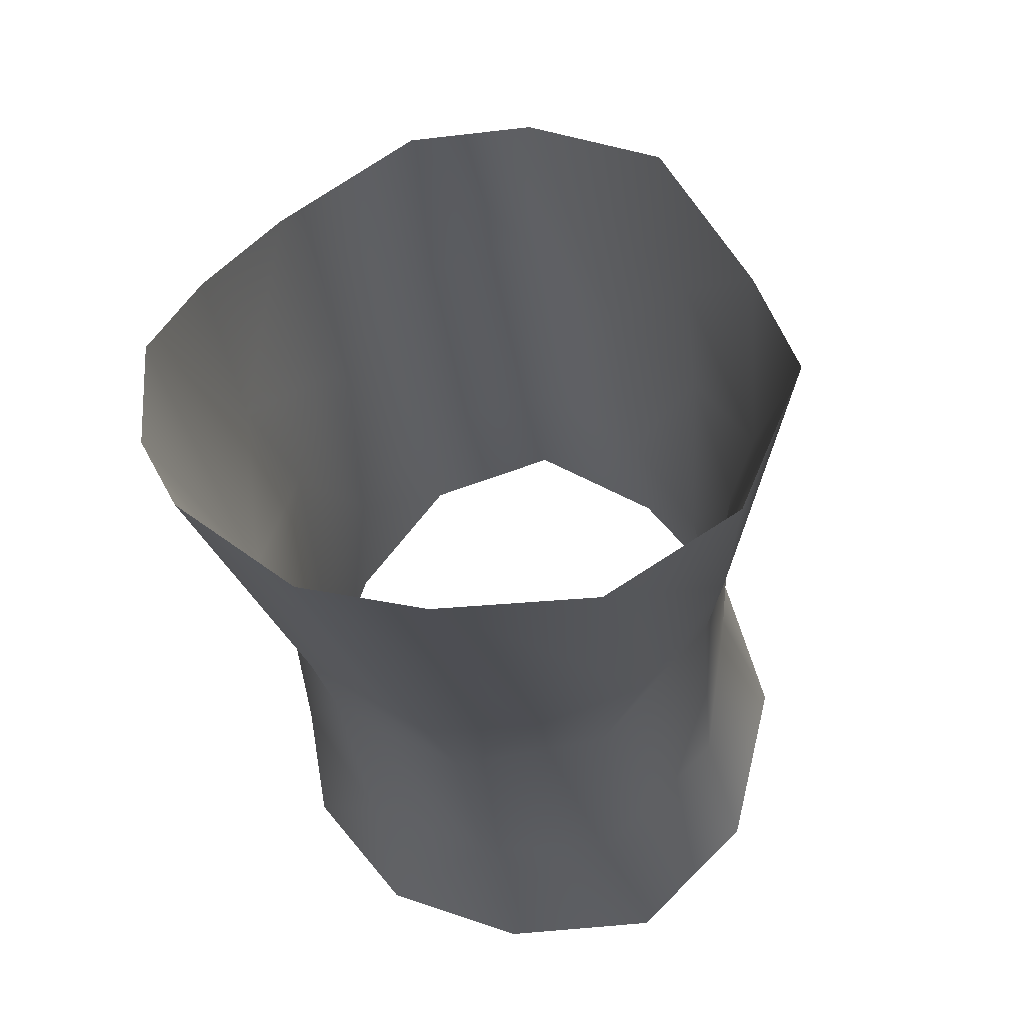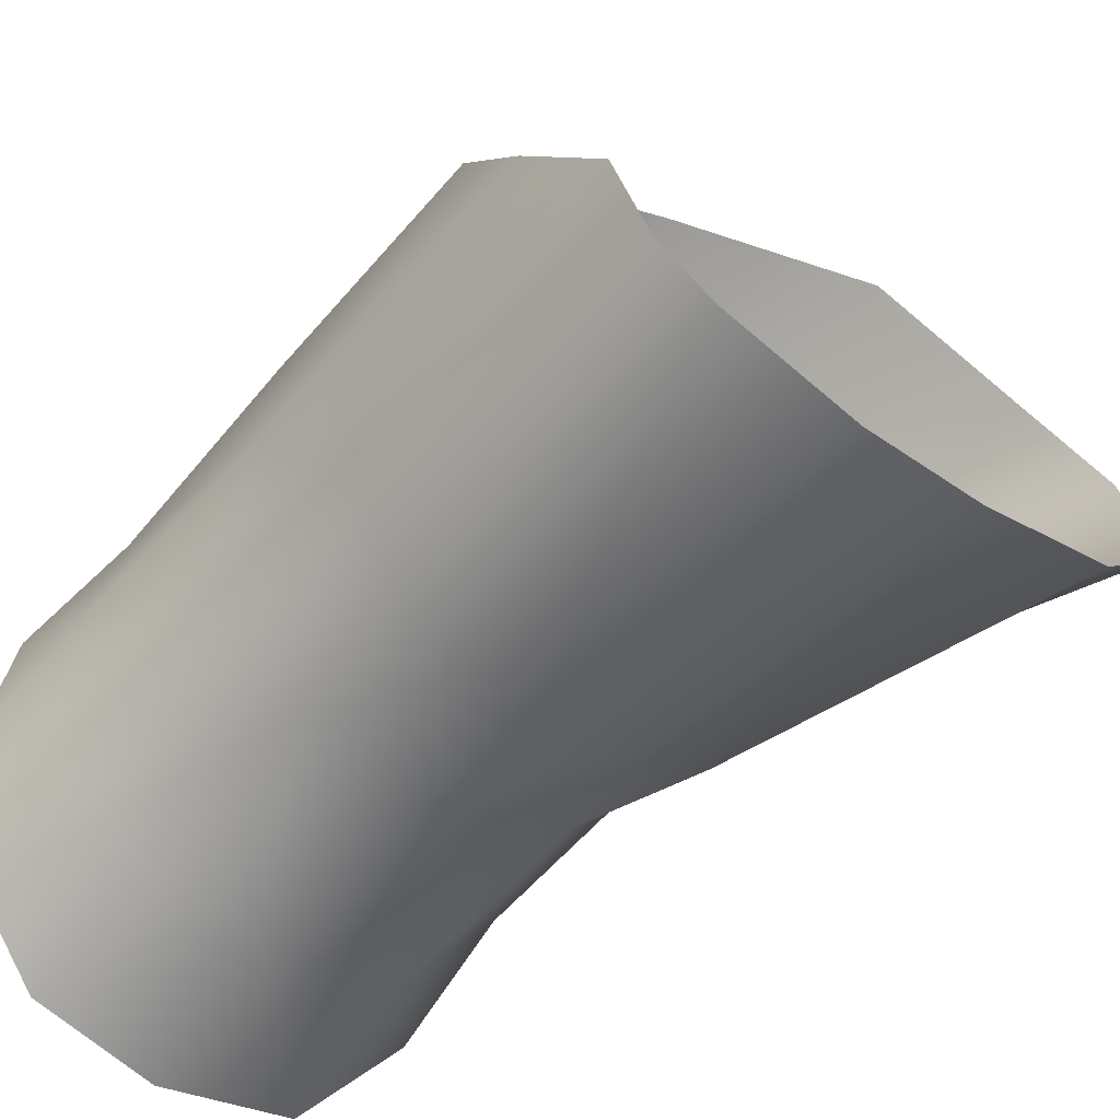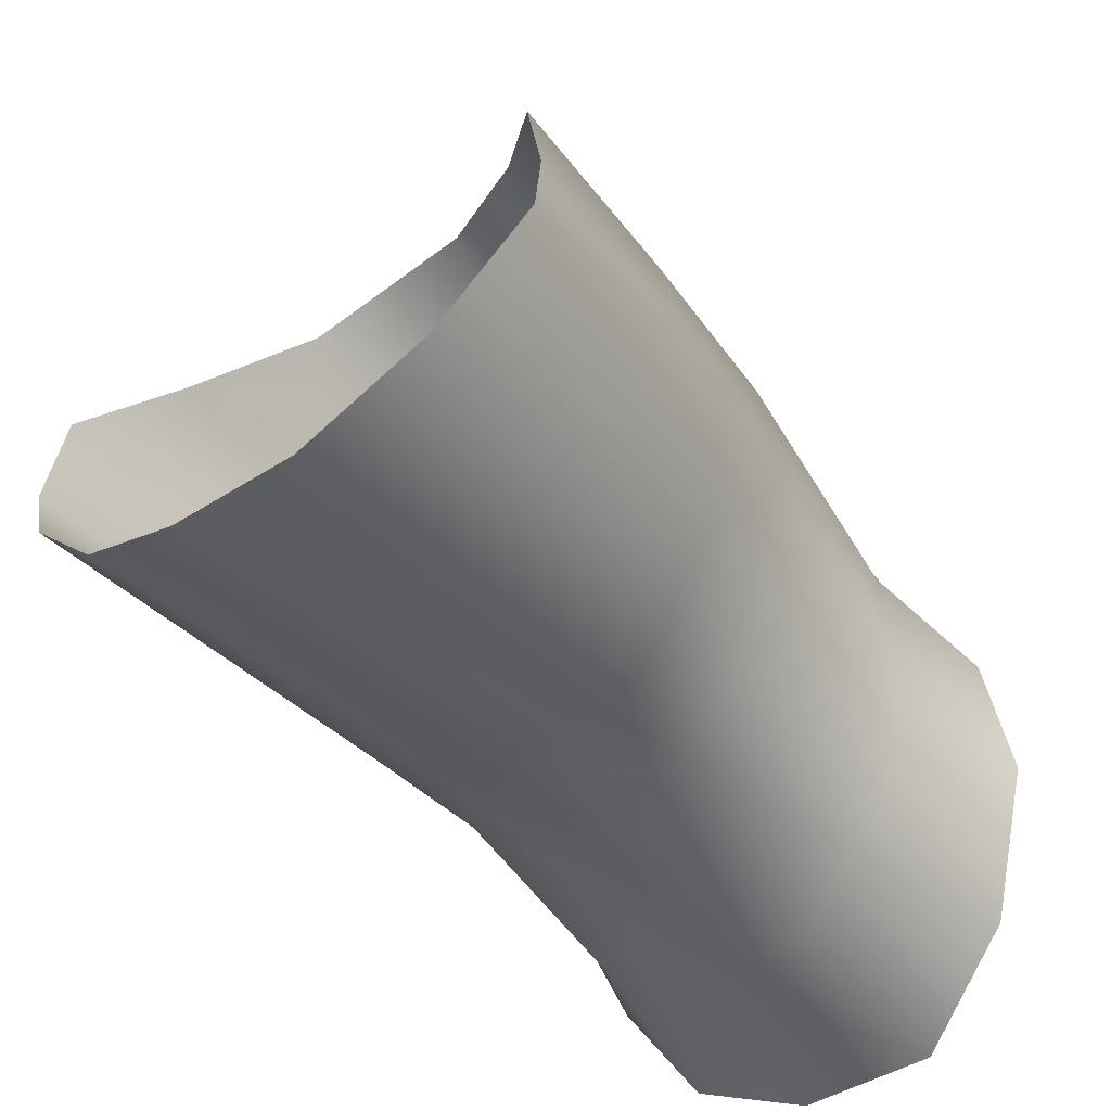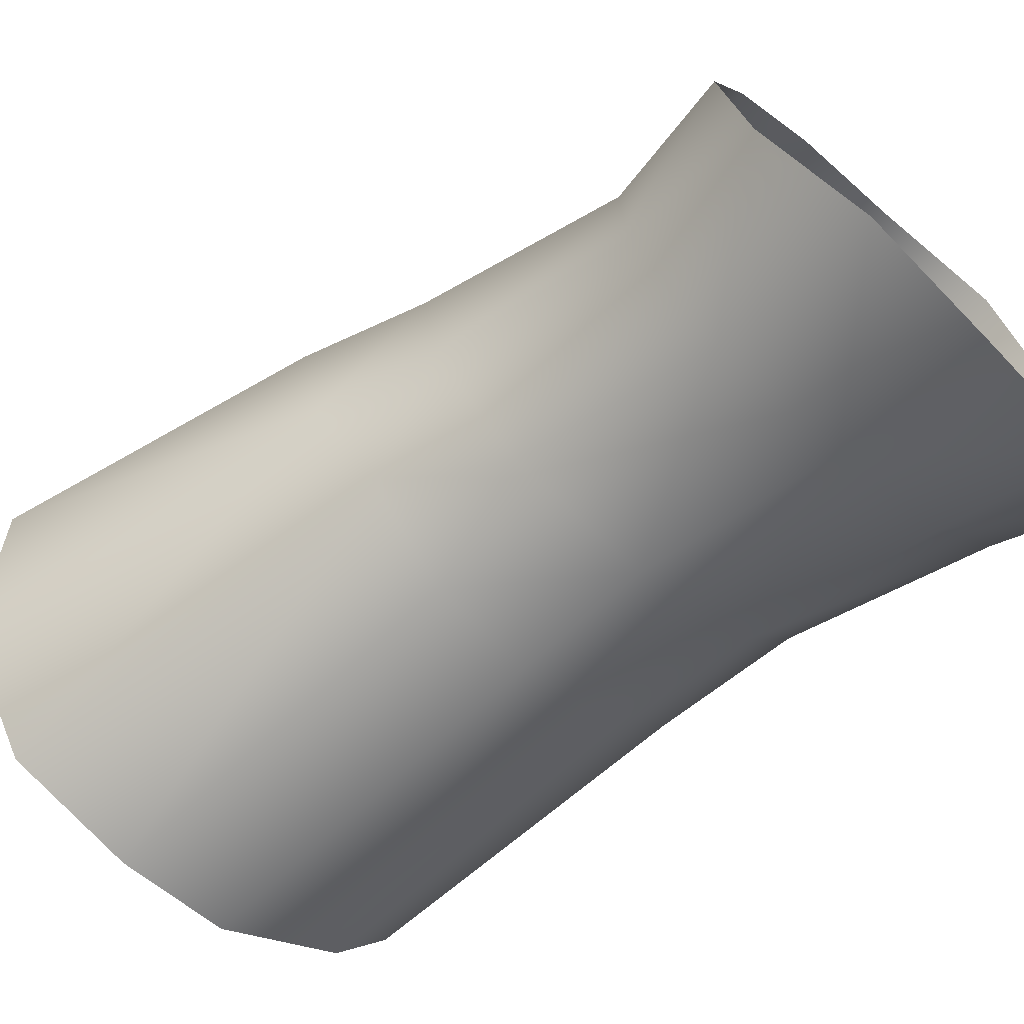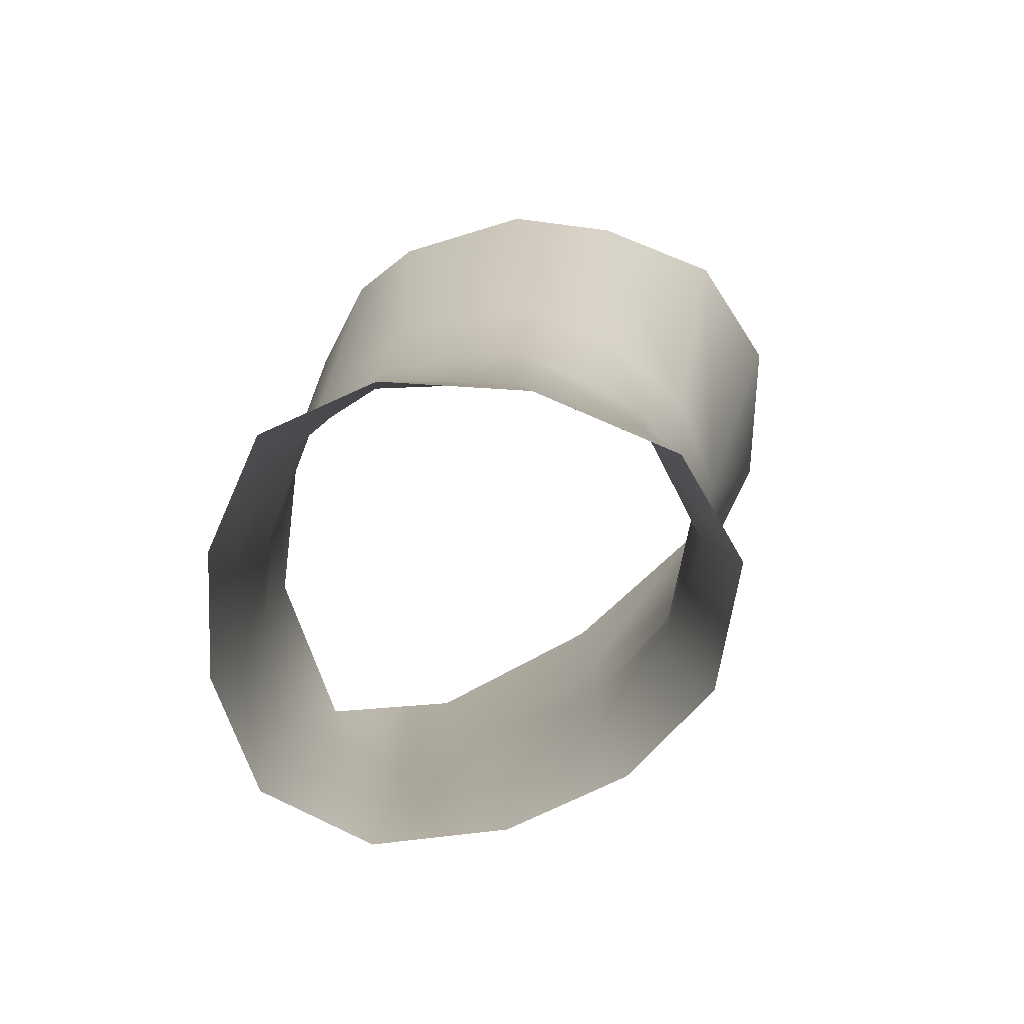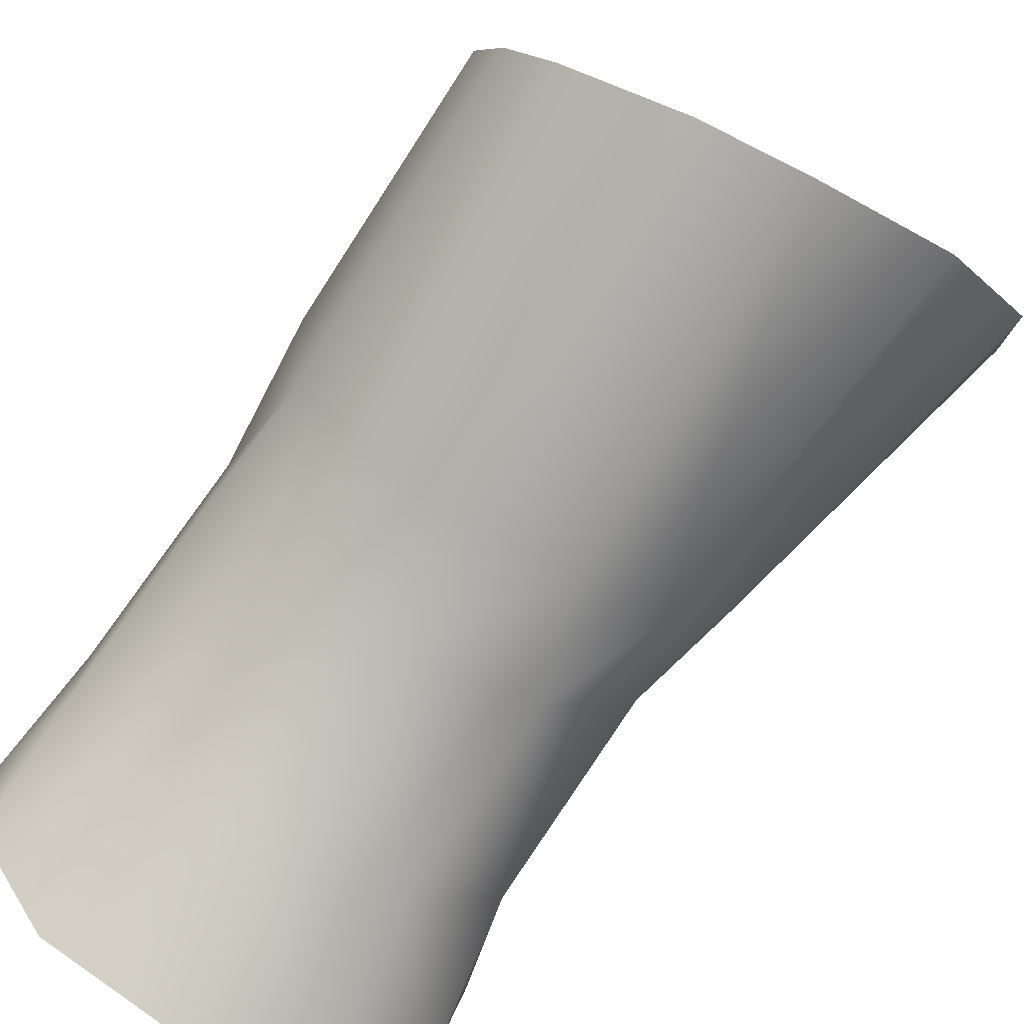
<metadata>
{"format":"obj","ext":"obj","renderer":"f3d","projection":"perspective","resolution":1024,"background":"white","views":[{"elev":-12.7,"azim":-164.2,"up":"+Z"},{"elev":-34.9,"azim":143.8,"up":"+Z"},{"elev":-29.9,"azim":-133.4,"up":"+Z"},{"elev":-75.2,"azim":-43.6,"up":"+Z"},{"elev":-59.0,"azim":159.0,"up":"+Y"},{"elev":-67.3,"azim":153.5,"up":"+Z"}]}
</metadata>
<code>
v 49.38 200 17.31
v 57.27 199.2 24.95
v 51.93 217.4 28.43
v 50.04 202.2 -18.67
v 44.32 211.4 -16.04
v 52.66 213.3 -19.04
v 72.24 219.2 21.83
v 63.38 212.5 30.22
v 68.23 198.9 22.78
v 74.95 199.2 14.49
v 77.11 213.1 7.771
v 74.59 239.7 5.763
v 74.57 229.6 13.61
v 77.5 199.7 5.24
v 76.28 212.4 -4.877
v 73.44 242.6 -2.119
v 78.36 200.3 -4.91
v 71.13 213.1 -13.53
v 69.99 244.4 -7.255
v 73.08 201.1 -14.91
v 61.5 213.5 -19.1
v 60.26 246.7 -13.98
v 62.31 201.9 -20.29
v 39.18 227.2 21.16
v 31.18 233.3 9.09
v 40.38 213 15.29
v 42.36 200.6 10.92
v 35.39 211.6 2.846
v 27.13 237.6 1.206
v 39.25 201.4 1.082
v 38.03 211.7 -8.548
v 30.32 243.3 -9.749
v 41.49 202 -10.03
v 39.03 246.4 -15.76
v 60.26 246.7 -13.98
v 61.5 213.5 -19.1
v 50.64 247 -16.06
v 62.31 201.9 -20.29
v 44.83 185 -17.22
v 43.59 184.1 -6.205
v 46.31 183.2 3.076
v 45.62 172.1 -0.9307
v 42.1 172.7 -11.21
v 51.71 182.3 10.8
v 53.05 171.4 7.379
v 60.45 181.5 16.11
v 63.16 171.2 12.79
v 71.01 181.2 14.76
v 73.82 170.4 10.18
v 77.56 181.7 6.734
v 80.9 171.7 1.669
v 81.3 182.3 -2.106
v 84.5 173 -8.901
v 82.02 183.2 -12.59
v 84.05 173.7 -19.96
v 75.57 184.3 -21.52
v 77.19 172.5 -28.26
v 65.15 185 -25.63
v 66.13 171.8 -31.99
v 53.44 185.4 -25.27
v 65.15 185 -25.63
v 53.68 171.4 -31.19
v 66.13 171.8 -31.99
v 44.88 172.8 -23.25
f 1 2 3
f 4 5 6
f 7 8 9
f 7 9 10
f 11 12 13
f 11 13 7
f 11 7 10
f 11 10 14
f 12 11 15
f 12 15 16
f 15 11 14
f 15 14 17
f 16 15 18
f 16 18 19
f 15 17 20
f 15 20 18
f 19 18 21
f 19 21 22
f 18 20 23
f 18 23 21
f 2 9 8
f 2 8 3
f 24 25 26
f 24 26 3
f 1 3 26
f 1 26 27
f 28 26 25
f 28 25 29
f 27 26 28
f 27 28 30
f 31 28 29
f 31 29 32
f 30 28 31
f 30 31 33
f 31 32 34
f 31 34 5
f 35 36 6
f 35 6 37
f 6 36 38
f 6 38 4
f 5 34 37
f 5 37 6
f 33 31 5
f 33 5 4
f 33 39 40
f 33 40 30
f 30 40 41
f 30 41 27
f 42 41 40
f 42 40 43
f 27 41 44
f 27 44 1
f 45 44 41
f 45 41 42
f 1 44 46
f 1 46 2
f 46 44 45
f 46 45 47
f 9 2 46
f 9 46 48
f 48 46 47
f 48 47 49
f 10 9 48
f 10 48 50
f 50 48 49
f 50 49 51
f 14 10 50
f 14 50 52
f 52 50 51
f 52 51 53
f 17 14 52
f 17 52 54
f 54 52 53
f 54 53 55
f 20 17 54
f 20 54 56
f 56 54 55
f 56 55 57
f 20 56 58
f 20 58 23
f 58 56 57
f 58 57 59
f 39 33 4
f 39 4 60
f 38 61 60
f 38 60 4
f 62 60 61
f 62 61 63
f 64 39 60
f 64 60 62
f 43 40 39
f 43 39 64

</code>
